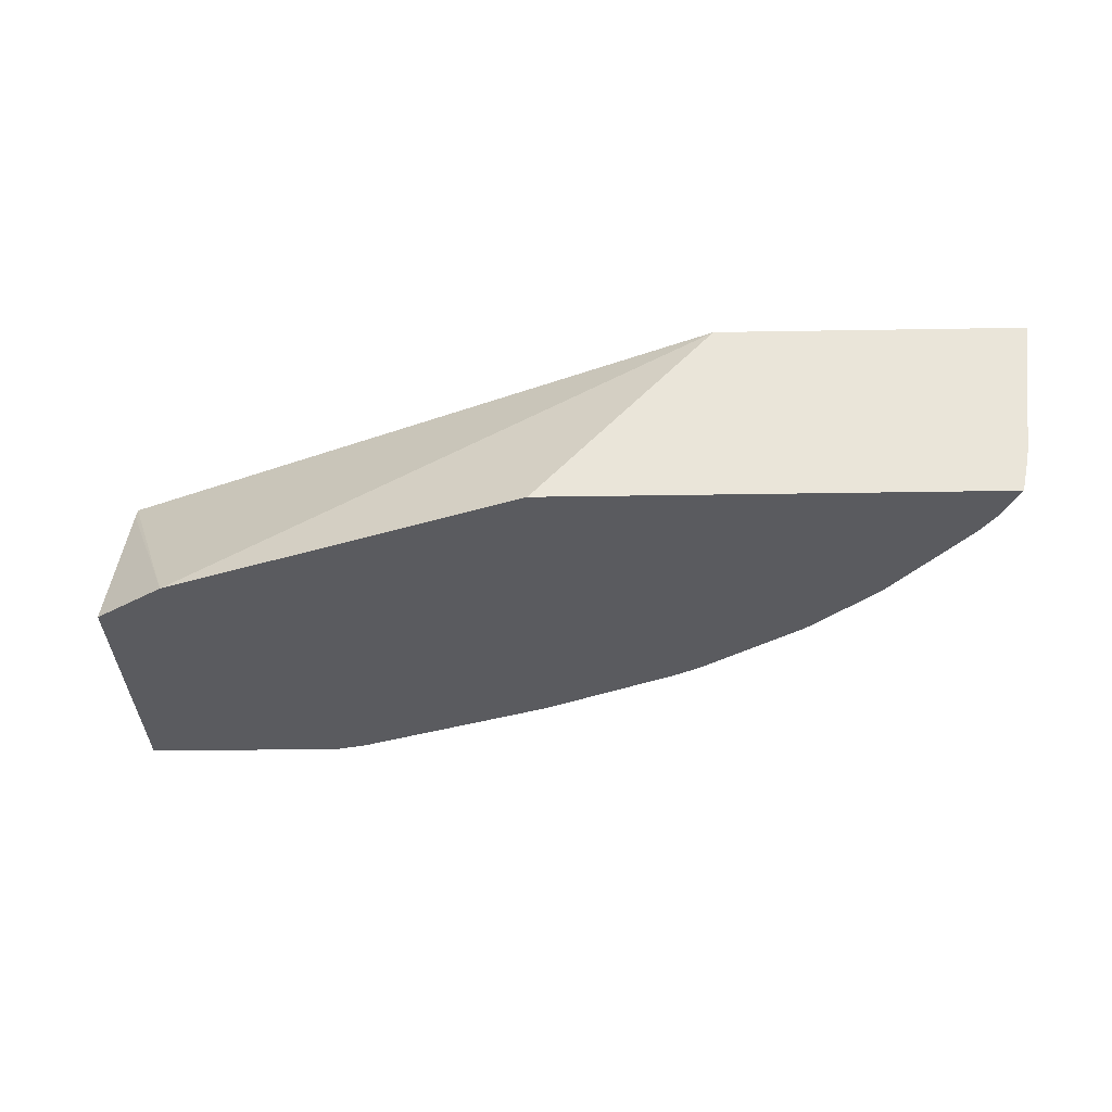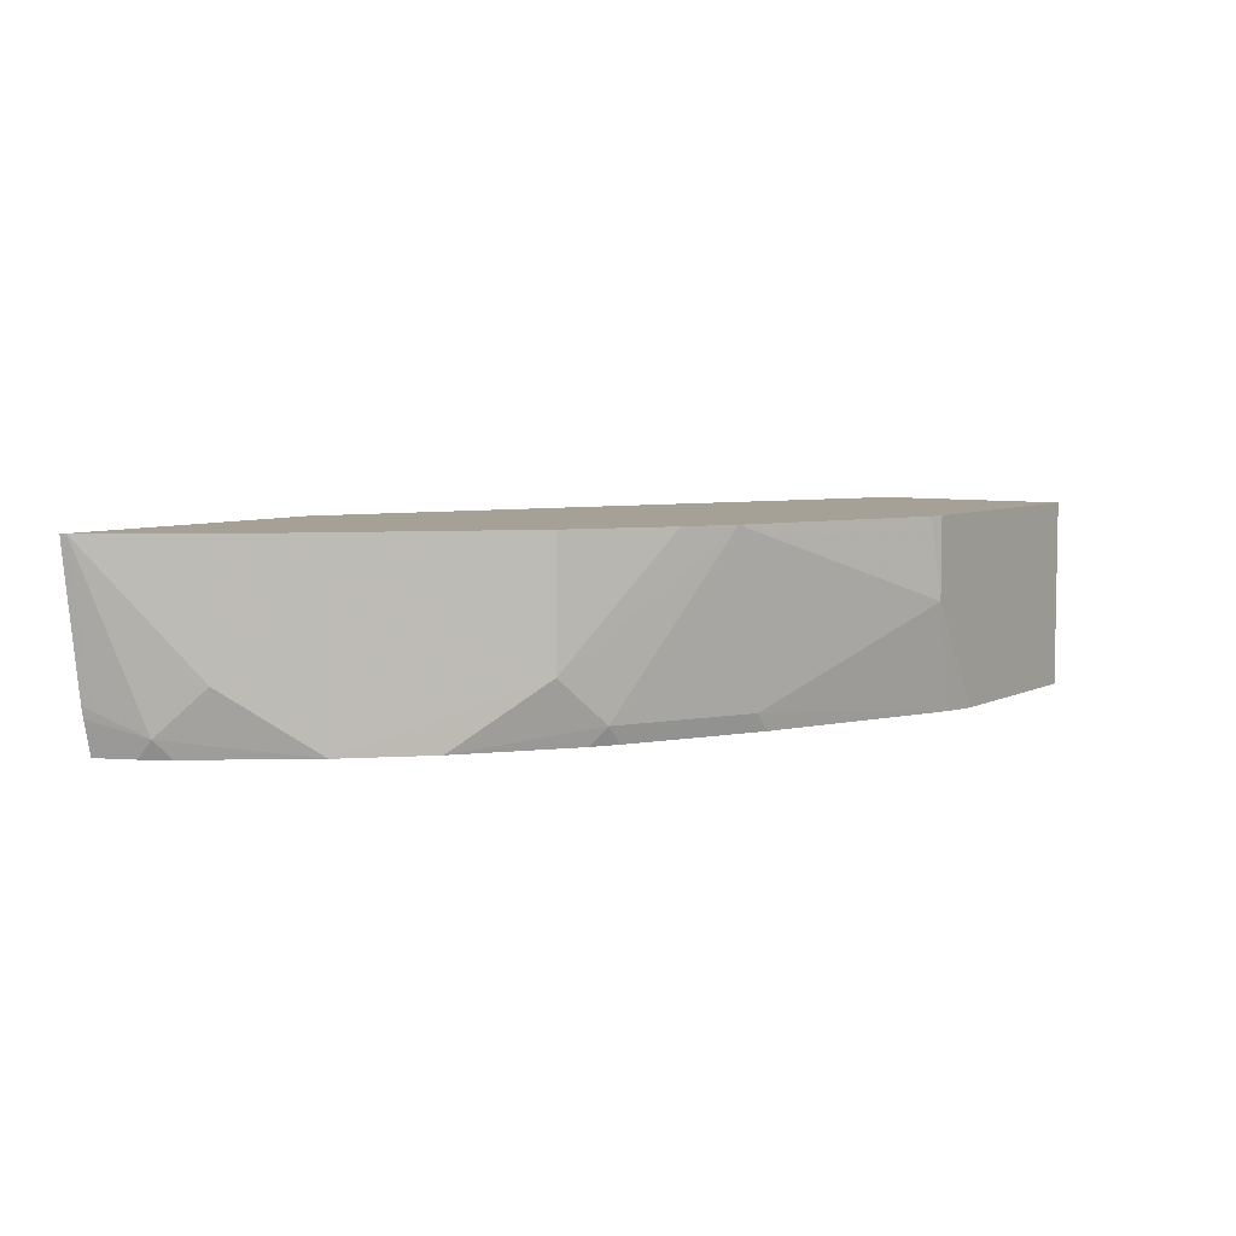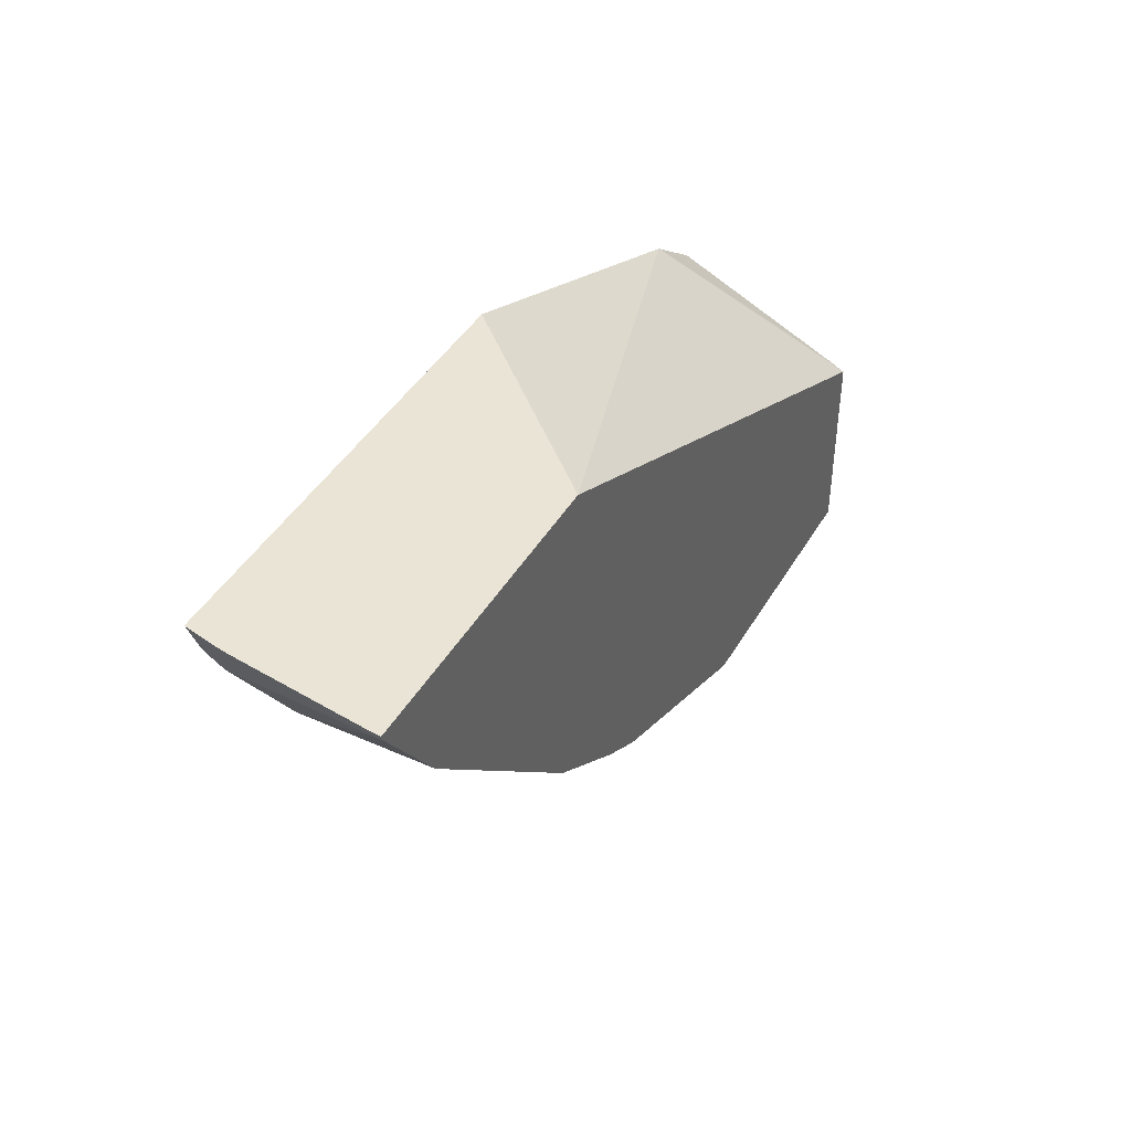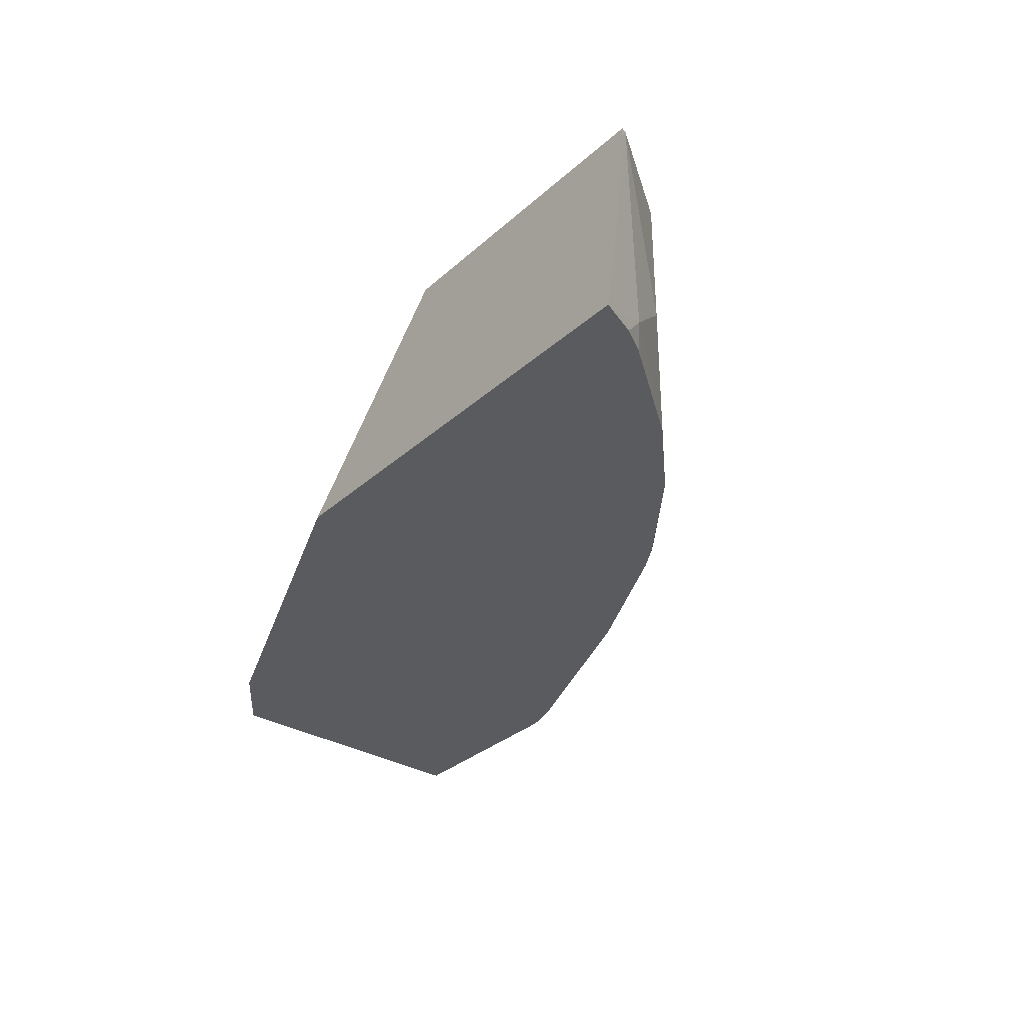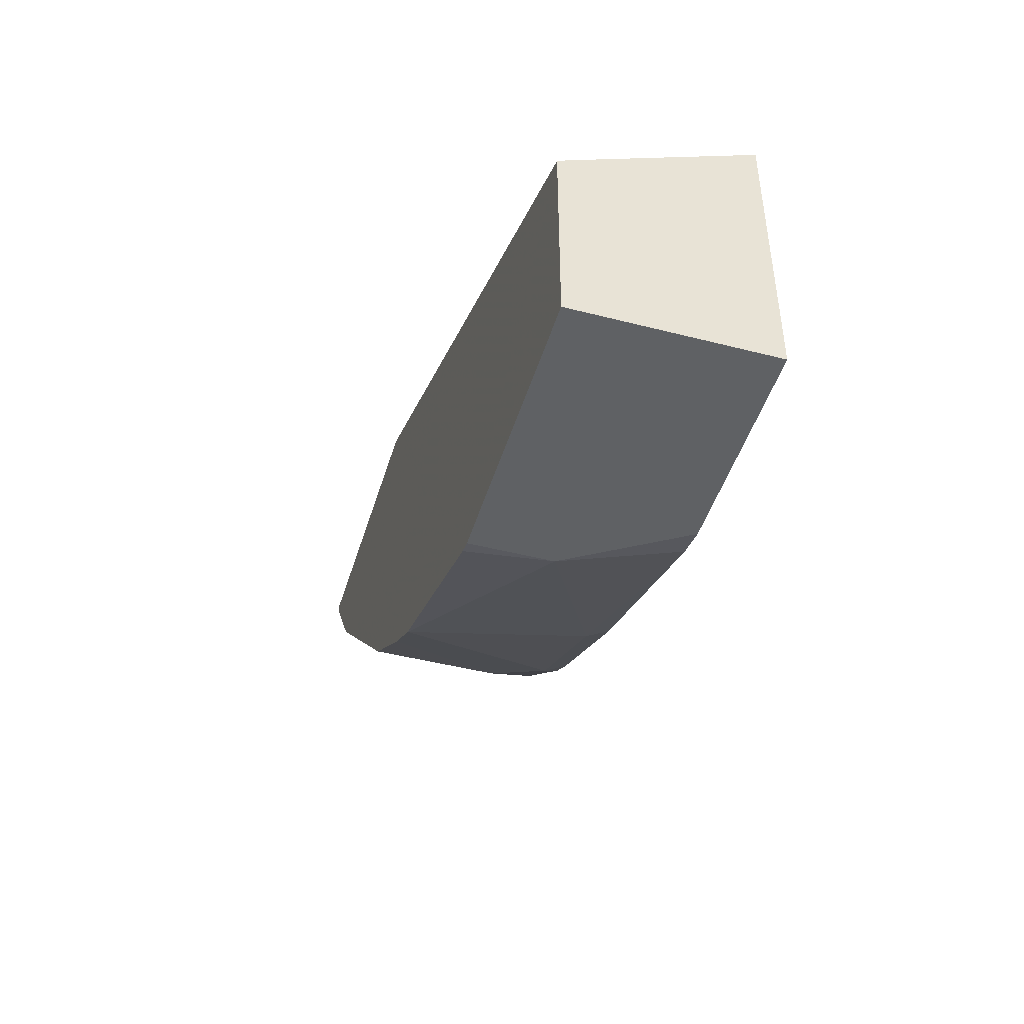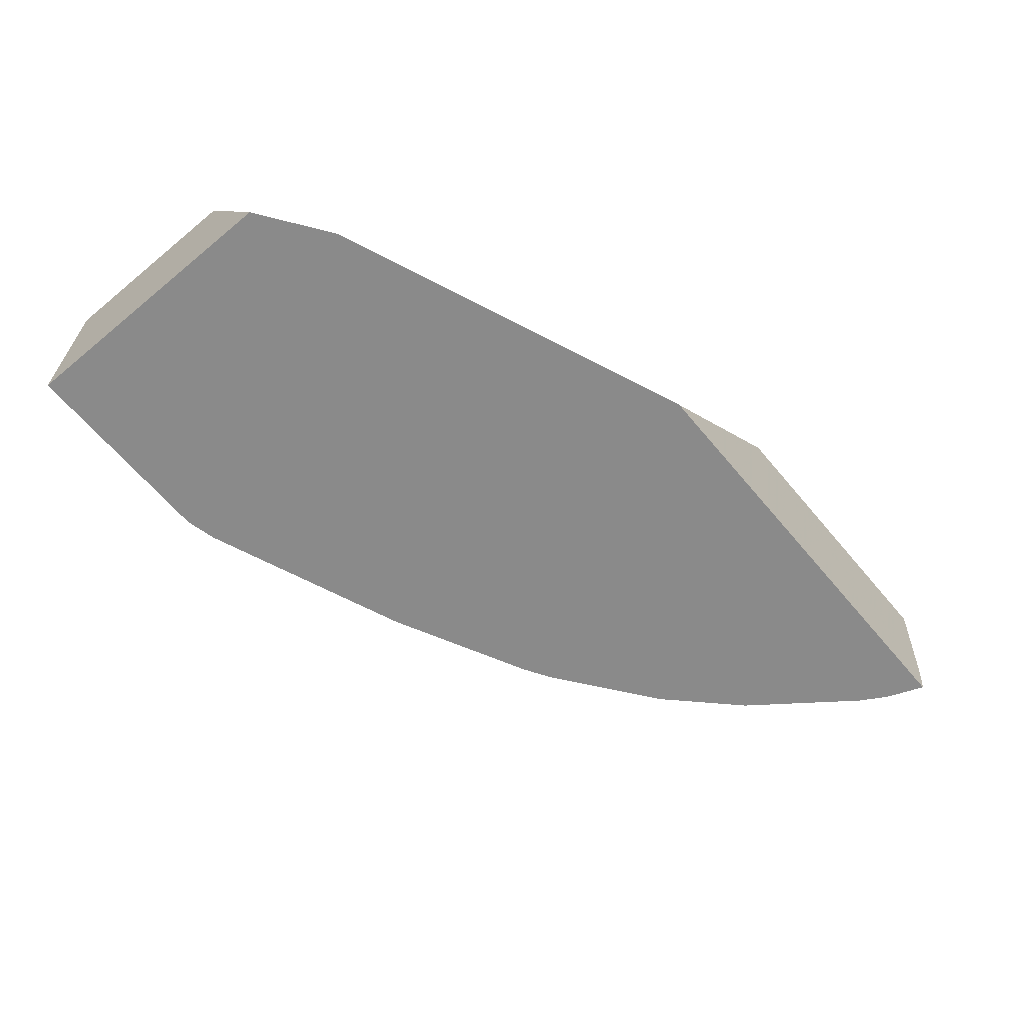
<metadata>
{"format":"obj","ext":"obj","renderer":"f3d","projection":"perspective","resolution":1024,"background":"white","views":[{"elev":-33.2,"azim":1.3,"up":"+Y"},{"elev":6.1,"azim":124.2,"up":"+Y"},{"elev":42.4,"azim":118.1,"up":"+Z"},{"elev":-32.5,"azim":50.6,"up":"+Y"},{"elev":-45.5,"azim":-106.5,"up":"+Z"},{"elev":-63.4,"azim":-50.1,"up":"+Y"}]}
</metadata>
<code>
v 0.1331 -0.3268 -0.4992
v 0.14 -0.3268 -0.4975
v 0.1331 -0.3661 -0.4992
v -0.0006236 -0.3268 -0.4992
v 0.2415 -0.3268 -0.4565
v 0.1997 -0.3994 -0.4659
v 0.1151 -0.4192 -0.4954
v 0.09987 -0.4192 -0.4992
v -0.0006236 -0.4192 -0.4992
v -0.0006236 -0.3268 -0.4024
v 0.2651 -0.3268 -0.4424
v 0.3106 -0.3883 -0.4104
v 0.2884 -0.4104 -0.4215
v 0.2218 -0.4104 -0.4548
v 0.2145 -0.4192 -0.4557
v -0.0006236 -0.4192 -0.3592
v -0.0006236 -0.3328 -0.3993
v 0.0345 -0.4192 -0.334
v 0.2976 -0.3268 -0.2622
v 0.3106 -0.3268 -0.4104
v 0.3771 -0.4192 -0.3439
v 0.3439 -0.4192 -0.3772
v 0.2938 -0.4192 -0.4148
v 0.281 -0.4192 -0.4225
v 0.2114 -0.4192 -0.2622
v 0.4434 -0.3268 -0.2622
v 0.3771 -0.3268 -0.3439
v 0.4104 -0.3883 -0.3106
v 0.4215 -0.4104 -0.2884
v 0.4147 -0.4192 -0.2939
v 0.43 -0.4192 -0.2622
v 0.443 -0.3317 -0.2622
v 0.4423 -0.3268 -0.2651
v 0.4104 -0.3268 -0.3106
v 0.4326 -0.3994 -0.2663
v 0.4338 -0.402 -0.2622
v 0.4336 -0.4029 -0.2622
v 0.4224 -0.4192 -0.281
v 0.4346 -0.3973 -0.2622
f 19 25 31
f 18 25 19
f 16 18 17
f 19 31 37
f 13 15 14
f 13 24 15
f 13 23 24
f 12 20 27
f 12 22 13
f 12 21 22
f 12 27 21
f 11 20 12
f 10 18 19
f 19 37 36
f 10 17 18
f 13 22 23
f 19 36 39
f 35 39 36
f 19 32 26
f 7 9 8
f 33 39 35
f 32 39 33
f 29 38 30
f 29 31 38
f 29 37 31
f 29 36 37
f 19 39 32
f 29 35 36
f 28 33 29
f 28 34 33
f 26 32 33
f 21 29 30
f 21 28 29
f 21 34 28
f 21 27 34
f 29 33 35
f 7 16 9
f 1 10 19
f 7 25 18
f 3 6 7
f 2 5 3
f 1 5 2
f 1 11 5
f 1 20 11
f 1 27 20
f 1 34 27
f 1 26 33
f 1 19 26
f 1 4 10
f 1 9 4
f 1 8 9
f 1 3 8
f 1 2 3
f 7 18 16
f 3 7 8
f 3 5 6
f 1 33 34
f 4 16 17
f 7 31 25
f 4 9 16
f 7 38 31
f 7 30 38
f 7 21 30
f 7 23 22
f 7 24 23
f 7 15 24
f 7 22 21
f 7 14 15
f 6 14 7
f 5 14 6
f 5 13 14
f 5 12 13
f 5 11 12
f 4 17 10

</code>
